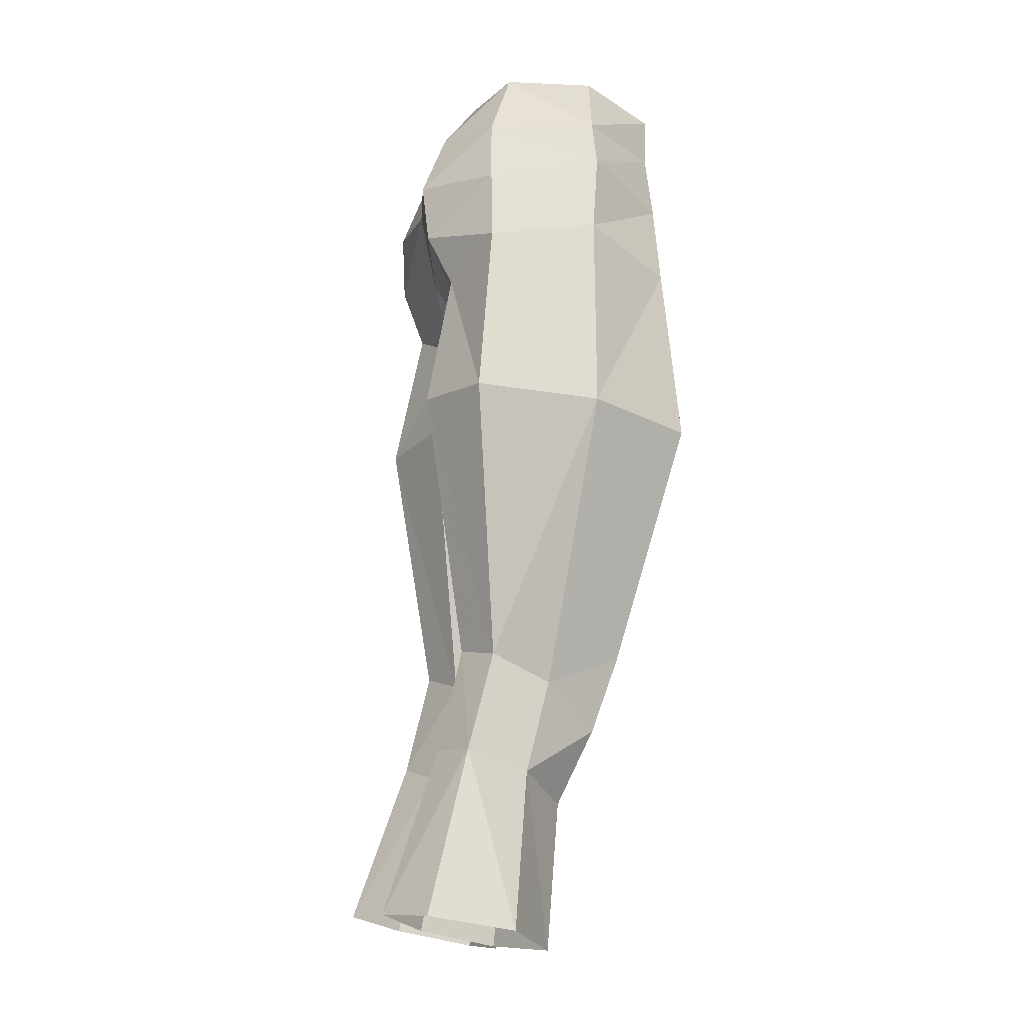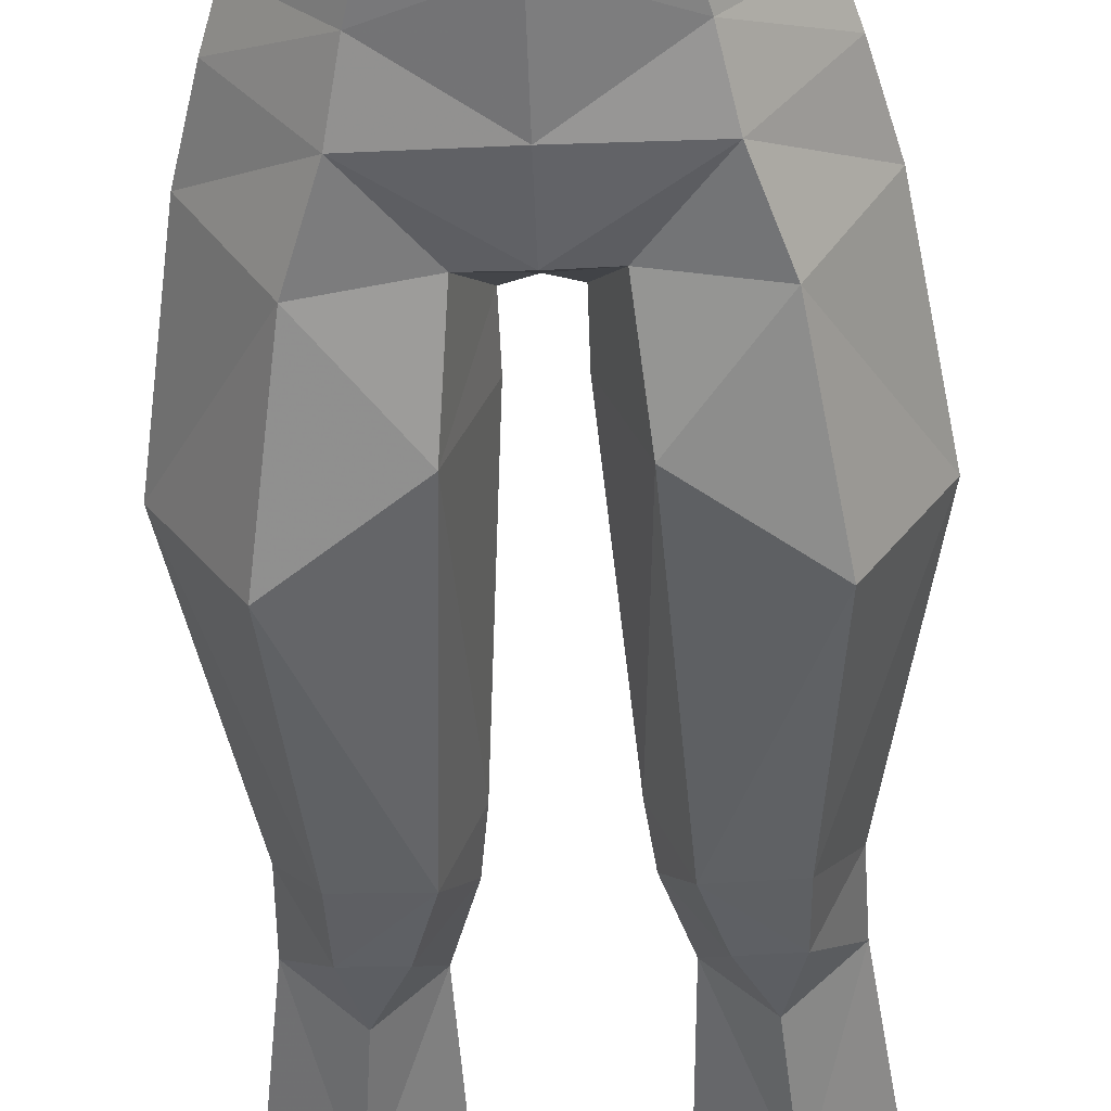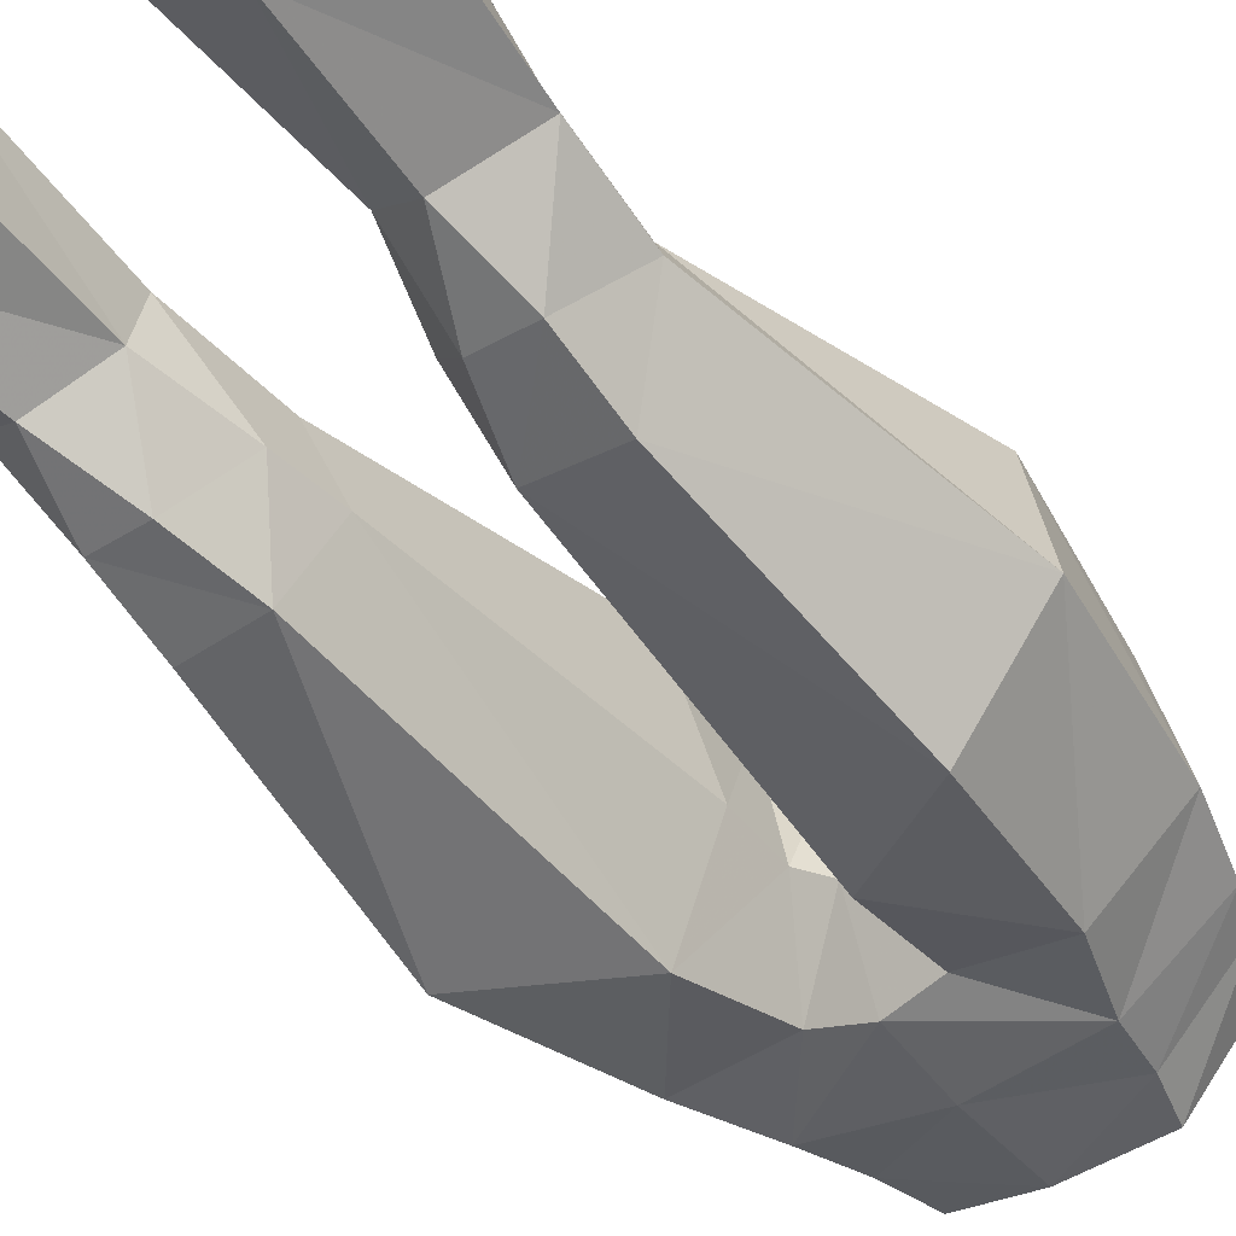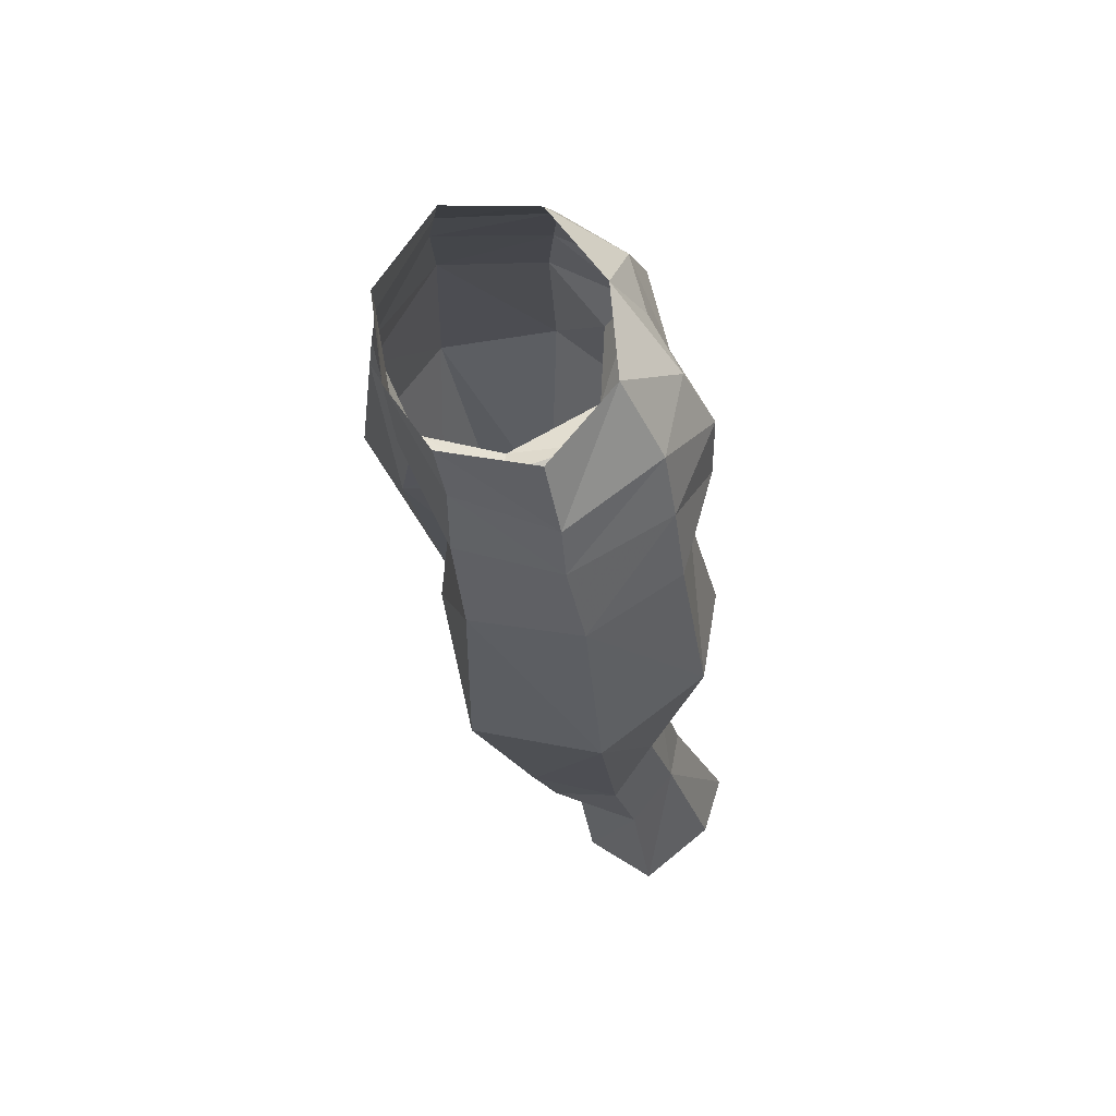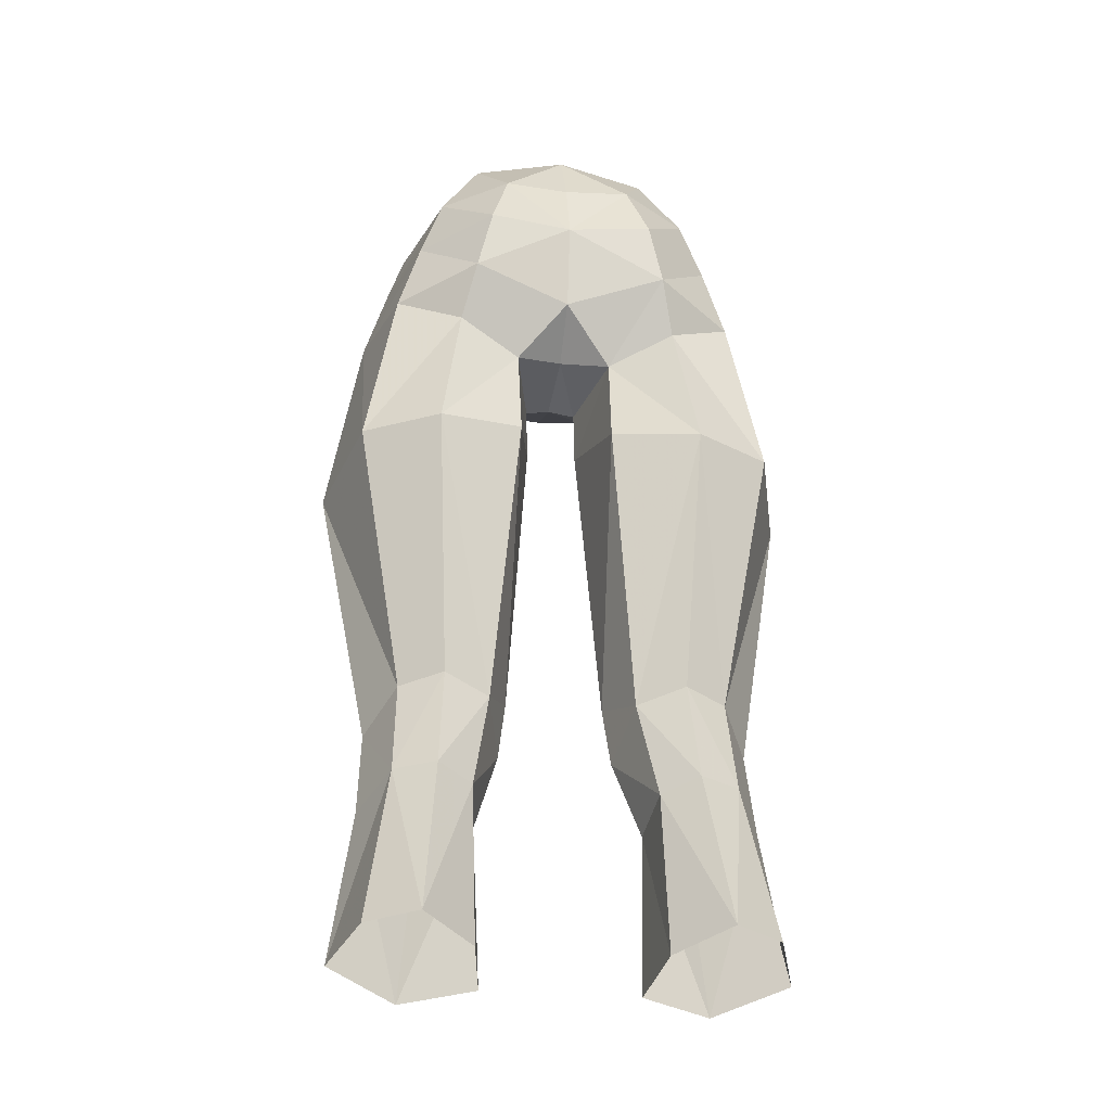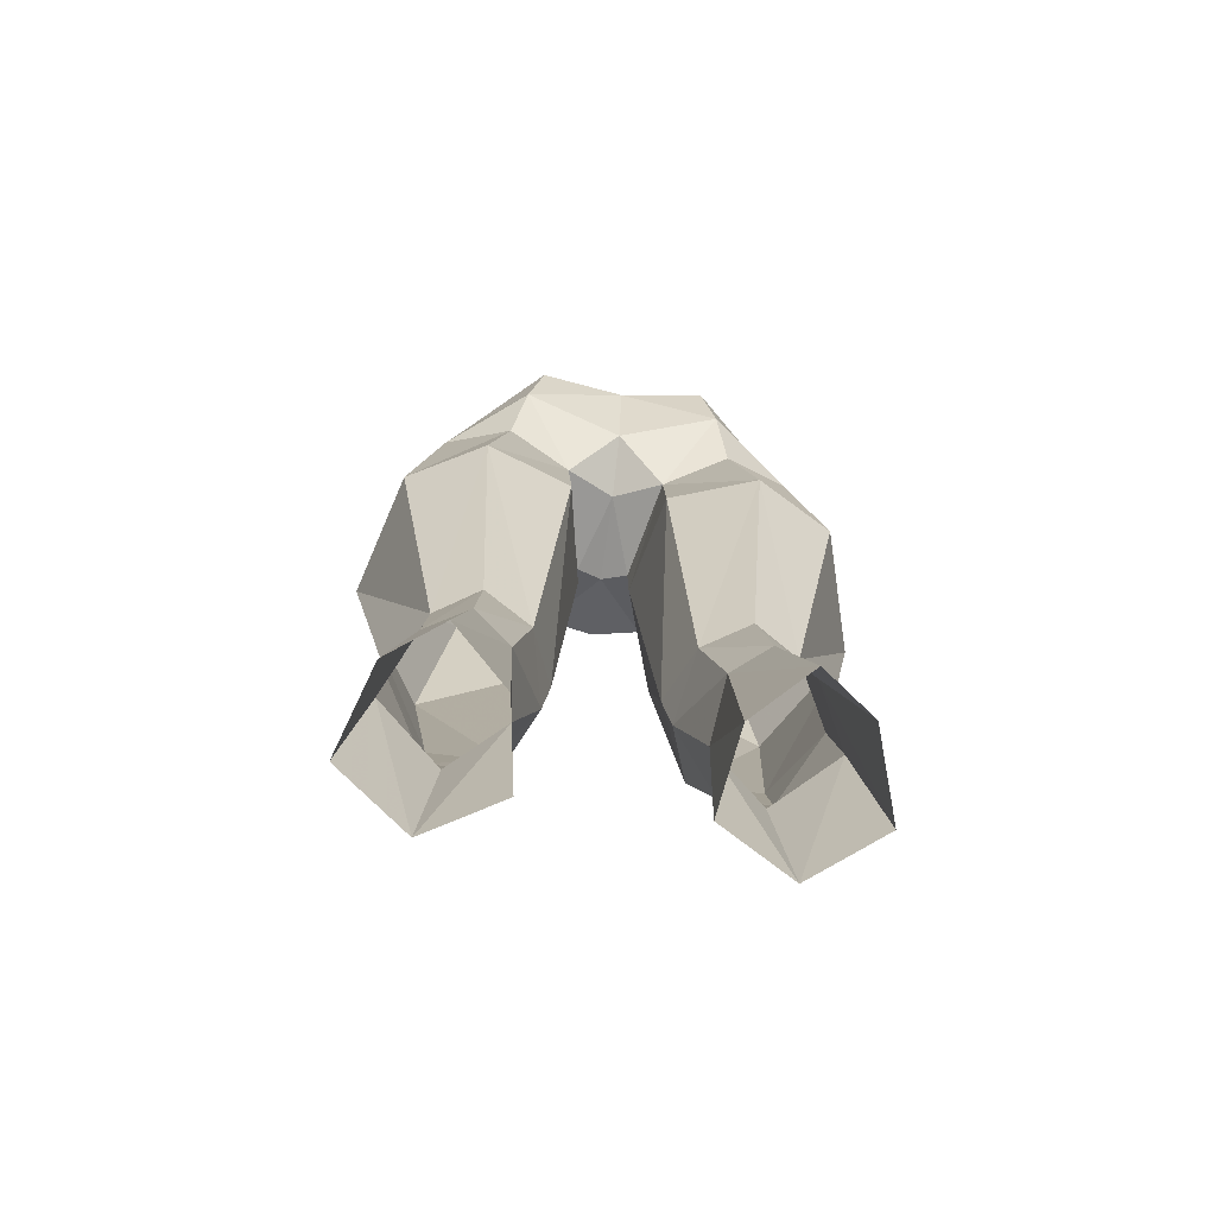
<metadata>
{"format":"obj","ext":"obj","renderer":"f3d","projection":"perspective","resolution":1024,"background":"white","views":[{"elev":-12.4,"azim":-100.6,"up":"+Z"},{"elev":-61.9,"azim":2.2,"up":"+Y"},{"elev":-38.9,"azim":-143.2,"up":"+Y"},{"elev":63.2,"azim":70.2,"up":"+Z"},{"elev":-29.0,"azim":171.7,"up":"+Z"},{"elev":-67.6,"azim":172.3,"up":"+Z"}]}
</metadata>
<code>
g demon_trousers_female_107670
v 3.044 -5.191 54.87
v 3.593 -5.016 52.9
v 6.139 -2.198 53.21
v 4.998 -2.337 55.44
v 5.886 1.716 31.91
v 7.631 2.588 41.83
v 8.85 -1.675 41.11
v 6.951 -0.1689 30.73
v 4.116 -5.191 50.45
v 6.726 -2.253 51.47
v 6.311 -5.602 40.63
v 2.222 -5.215 43.42
v 2.917 -2.999 31.65
v 5.545 -3.089 31.78
v 5.071 5.639 22.36
v 4.536 3.552 28.36
v 6.034 2.669 28.33
v 6.905 4.25 22.3
v 4.318 2.654 32.15
v 4.838 4.153 41.88
v -0.005129 -2.137 46.42
v 0.9482 -1.67 45.96
v 1.805 -4.595 47.58
v -0.005129 -5.015 47.73
v 3.244 2.647 27.96
v 3.202 3.964 21.79
v 3.699 -2.12 29.05
v 5.506 -2.129 29.1
v 7.103 0.6846 27.45
v 7.895 1.249 21.78
v 0.9425 -1.371 43.72
v 0.9482 -1.67 45.96
v 1.783 2.206 45.97
v 1.707 2.839 42.42
v -0.005129 -5.605 50.64
v -0.005129 1.188 46.54
v -0.005129 -2.137 46.42
v 3.613 4.002 48.95
v 3.076 4.166 51.23
v 5.686 1.792 50.98
v 6.499 1.906 48.24
v 2.624 1.769 31.69
v -0.005131 3.79 51.13
v -0.005131 3.135 48.01
v 7.586 -1.885 48.44
v 5.227 -5.174 47.29
v 2.982 0.5286 27.2
v 2.766 1.137 21.22
v 3.361 0.6361 56.1
v 4.862 1.649 53.37
v 4.1 3.128 46.97
v 1.783 -0.5736 32.47
v 2.398 3.183 53.64
v 0.9425 -1.371 43.72
v 1.783 -0.5736 32.47
v -3.054 -5.191 54.87
v -5.009 -2.337 55.44
v -6.149 -2.196 53.21
v -3.604 -5.015 52.9
v -5.897 1.716 31.91
v -6.961 -0.169 30.73
v -8.86 -1.675 41.11
v -7.641 2.588 41.83
v -6.736 -2.252 51.47
v -4.126 -5.191 50.45
v -6.322 -5.602 40.63
v -5.556 -3.089 31.78
v -2.927 -2.999 31.65
v -2.233 -5.215 43.42
v -5.081 5.639 22.36
v -6.915 4.25 22.3
v -6.044 2.669 28.33
v -4.546 3.552 28.36
v -4.329 2.654 32.15
v -4.848 4.153 41.88
v -1.816 -4.595 47.58
v -0.9585 -1.67 45.96
v -3.254 2.647 27.96
v -3.212 3.964 21.79
v -5.516 -2.129 29.1
v -3.709 -2.12 29.05
v -7.905 1.249 21.78
v -7.113 0.6846 27.45
v -1.761 2.128 45.94
v -0.9585 -1.67 45.96
v -0.9528 -1.371 43.72
v -1.717 2.839 42.42
v -3.624 4.001 48.94
v -6.509 1.906 48.24
v -5.696 1.792 50.98
v -3.086 4.166 51.22
v -2.634 1.769 31.69
v -7.596 -1.885 48.44
v -5.238 -5.174 47.29
v -2.992 0.5286 27.2
v -2.776 1.137 21.22
v -3.371 0.6361 56.1
v -4.872 1.651 53.37
v -4.11 3.127 46.96
v -1.793 -0.5736 32.47
v -2.408 3.183 53.63
v -1.793 -0.5736 32.47
v -0.9528 -1.371 43.72
v 5.394 -0.4132 21.08
v 2.982 0.5286 27.2
v 2.766 1.137 21.22
v 4.894 -0.9235 26.42
v 2.067 -0.3402 30.26
v -0.005128 -5.836 54.33
v -0.005129 1.56 56.21
v -0.00513 2.912 53.69
v 2.067 -0.3402 30.26
v -5.404 -0.4132 21.08
v -2.776 1.137 21.22
v -2.992 0.5286 27.2
v -4.905 -0.9235 26.42
v -2.077 -0.3402 30.26
v -2.077 -0.3402 30.26
f 1 2 3
f 3 4 1
f 5 6 7
f 7 8 5
f 2 9 10
f 10 3 2
f 11 12 13
f 13 14 11
f 15 16 17
f 17 18 15
f 19 5 17
f 17 16 19
f 20 6 5
f 5 19 20
f 21 22 23
f 23 24 21
f 25 16 15
f 15 26 25
f 13 27 28
f 28 14 13
f 17 29 30
f 30 18 17
f 31 32 33
f 33 34 31
f 9 35 24
f 24 23 9
f 36 33 32
f 32 37 36
f 38 39 40
f 40 41 38
f 14 8 7
f 7 11 14
f 16 25 42
f 42 19 16
f 43 39 38
f 38 44 43
f 45 7 6
f 6 41 45
f 46 11 7
f 7 45 46
f 45 10 9
f 9 46 45
f 47 25 26
f 26 48 47
f 49 4 3
f 3 50 49
f 51 41 6
f 6 20 51
f 20 34 33
f 33 51 20
f 20 19 42
f 42 34 20
f 52 31 34
f 34 42 52
f 39 53 50
f 50 40 39
f 12 54 55
f 55 13 12
f 56 57 58
f 58 59 56
f 60 61 62
f 62 63 60
f 59 58 64
f 64 65 59
f 66 67 68
f 68 69 66
f 70 71 72
f 72 73 70
f 74 73 72
f 72 60 74
f 75 74 60
f 60 63 75
f 21 24 76
f 76 77 21
f 78 79 70
f 70 73 78
f 68 67 80
f 80 81 68
f 72 71 82
f 82 83 72
f 84 85 86
f 86 87 84
f 65 76 24
f 24 35 65
f 36 37 85
f 85 84 36
f 88 89 90
f 90 91 88
f 67 66 62
f 62 61 67
f 73 74 92
f 92 78 73
f 43 44 88
f 88 91 43
f 93 89 63
f 63 62 93
f 94 93 62
f 62 66 94
f 93 94 65
f 65 64 93
f 95 96 79
f 79 78 95
f 97 98 58
f 58 57 97
f 99 75 63
f 63 89 99
f 75 99 84
f 84 87 75
f 75 87 92
f 92 74 75
f 100 92 87
f 87 86 100
f 91 90 98
f 98 101 91
f 69 68 102
f 102 103 69
f 104 105 106
f 29 28 107
f 49 50 53
f 28 27 107
f 55 108 13
f 35 2 109
f 12 11 46
f 5 8 17
f 33 38 51
f 2 35 9
f 110 53 111
f 23 22 12
f 108 27 13
f 105 27 108
f 8 14 28
f 46 23 12
f 12 22 54
f 46 9 23
f 2 1 109
f 107 104 29
f 107 27 105
f 17 8 29
f 25 112 42
f 50 3 10
f 10 45 40
f 43 53 39
f 40 50 10
f 45 41 40
f 110 49 53
f 33 44 38
f 38 41 51
f 36 44 33
f 53 43 111
f 29 8 28
f 104 107 105
f 104 30 29
f 25 47 112
f 42 112 52
f 113 114 115
f 83 116 80
f 97 101 98
f 80 116 81
f 102 68 117
f 35 109 59
f 69 94 66
f 60 72 61
f 84 99 88
f 59 65 35
f 110 111 101
f 76 69 77
f 117 68 81
f 115 117 81
f 61 80 67
f 94 69 76
f 69 103 77
f 94 76 65
f 59 109 56
f 116 83 113
f 116 115 81
f 72 83 61
f 78 92 118
f 98 64 58
f 64 90 93
f 43 91 101
f 90 64 98
f 93 90 89
f 110 101 97
f 84 88 44
f 88 99 89
f 36 84 44
f 101 111 43
f 83 80 61
f 113 115 116
f 113 83 82
f 78 118 95
f 92 100 118

</code>
